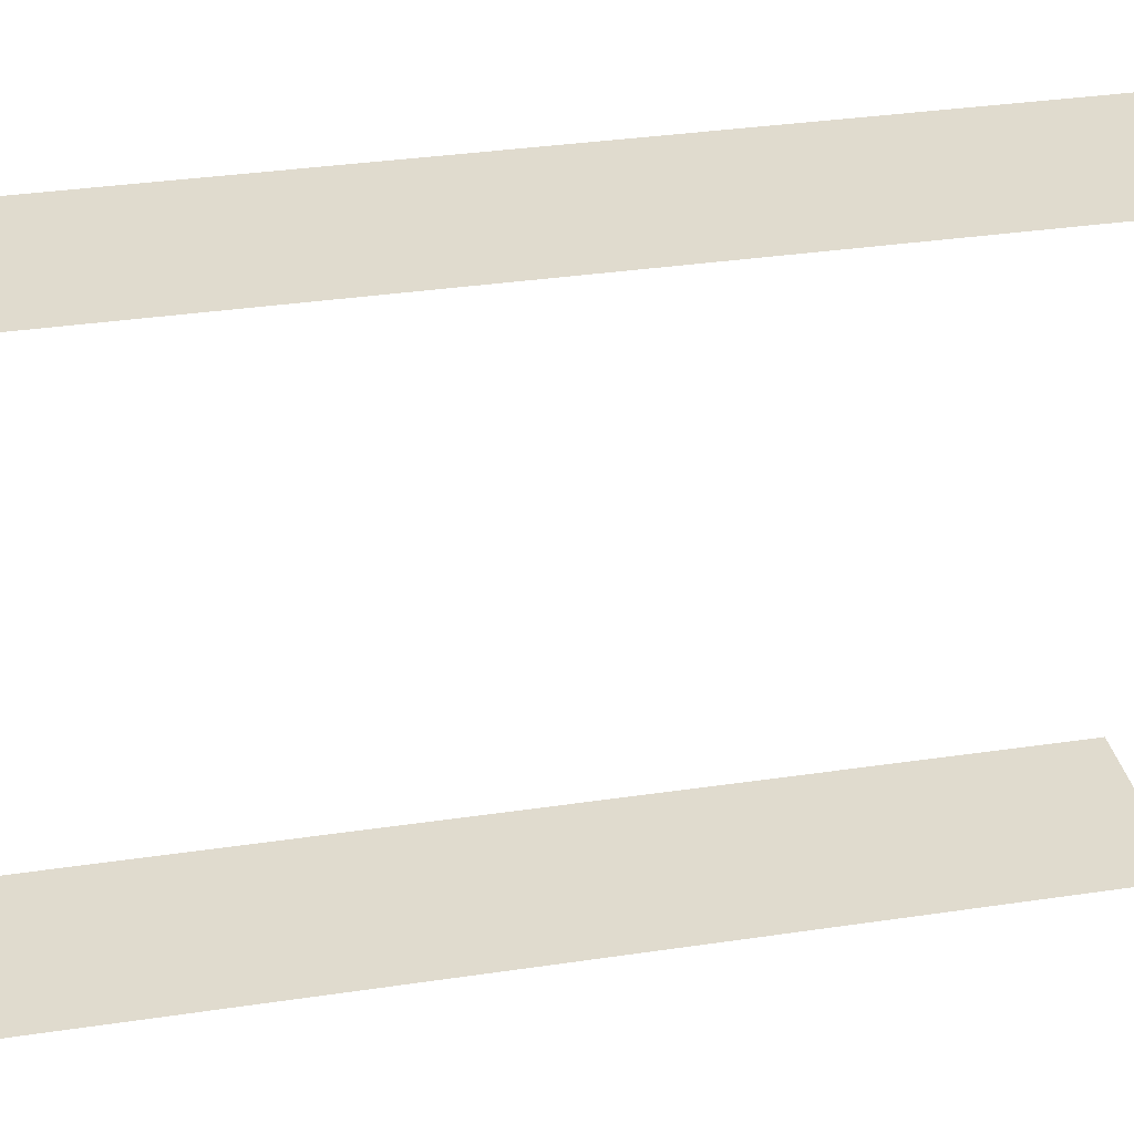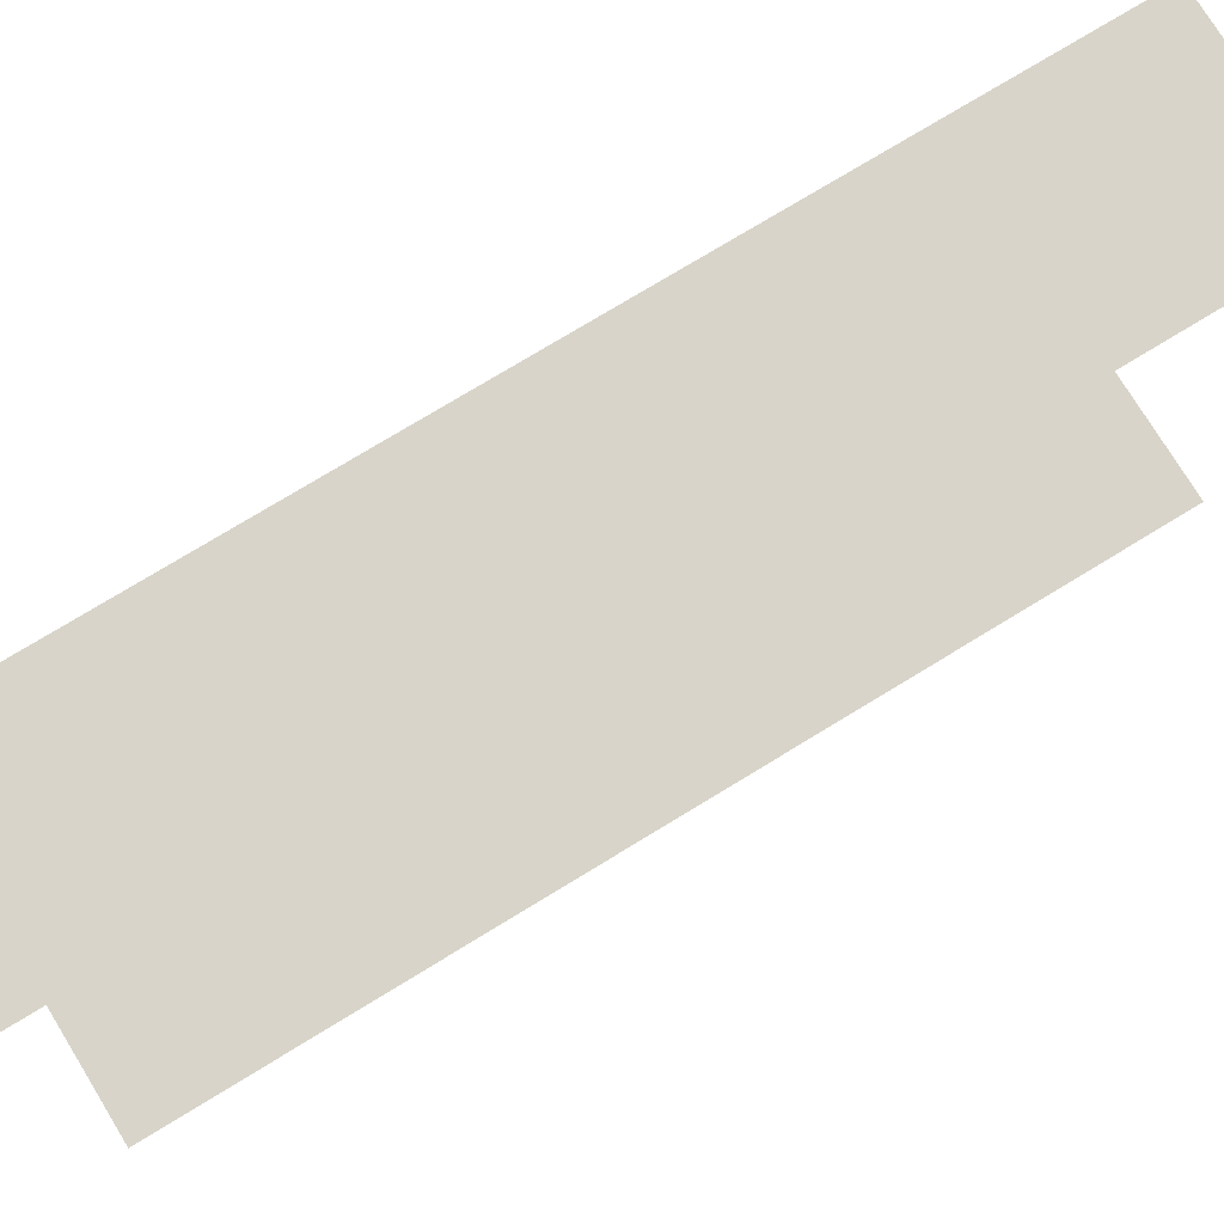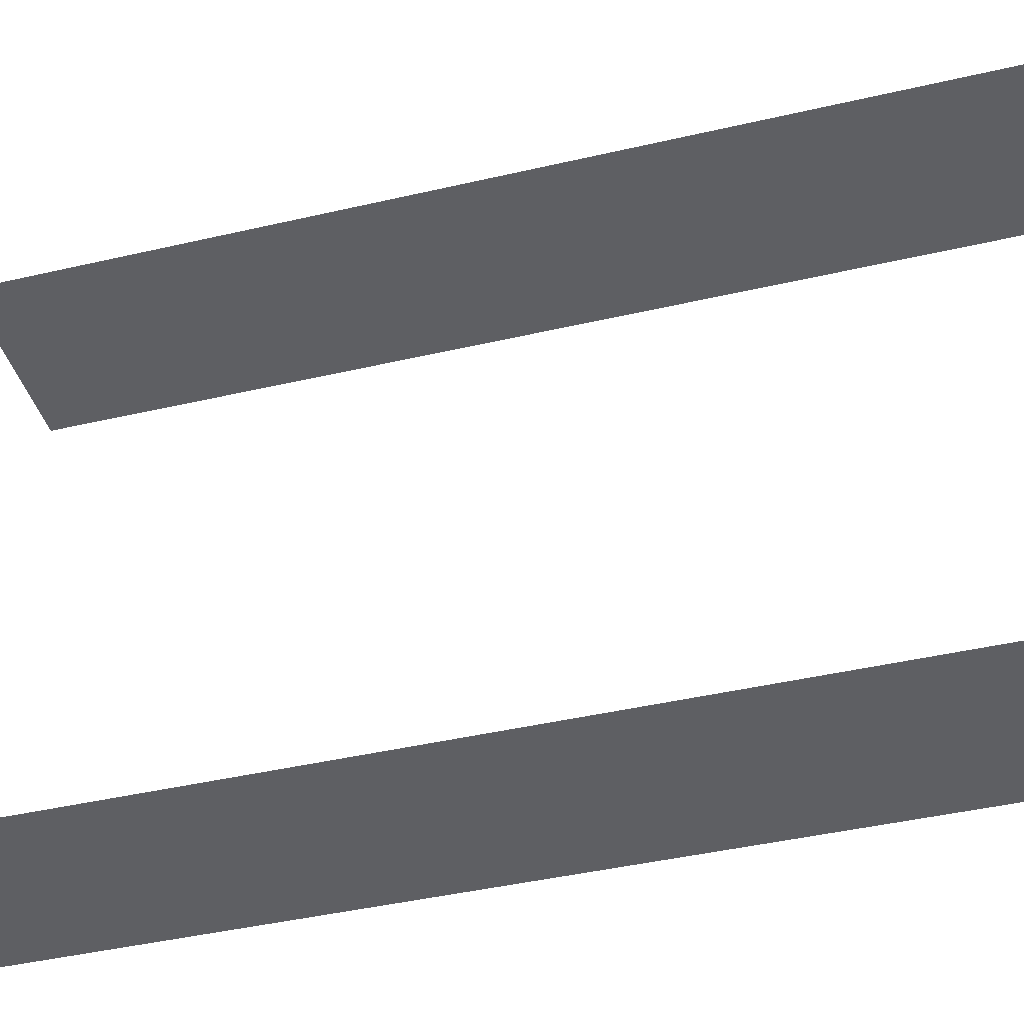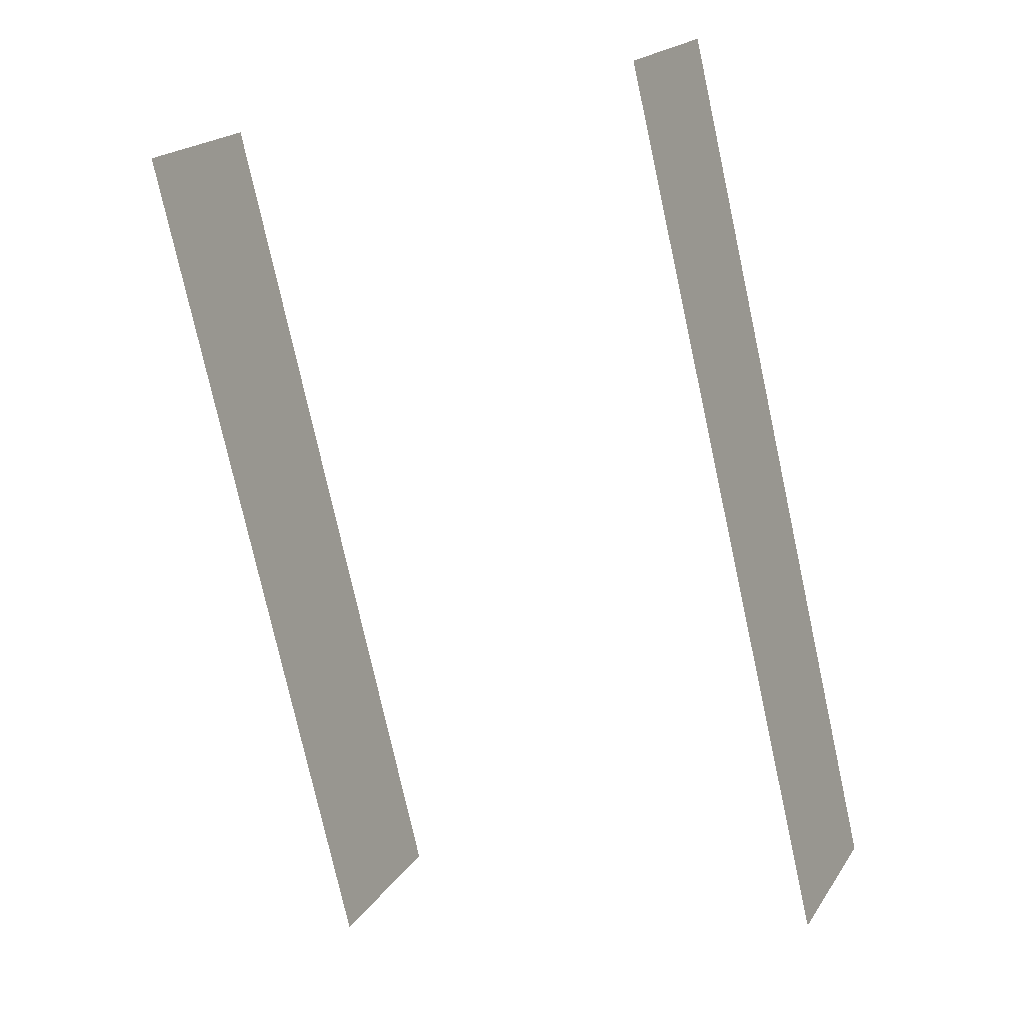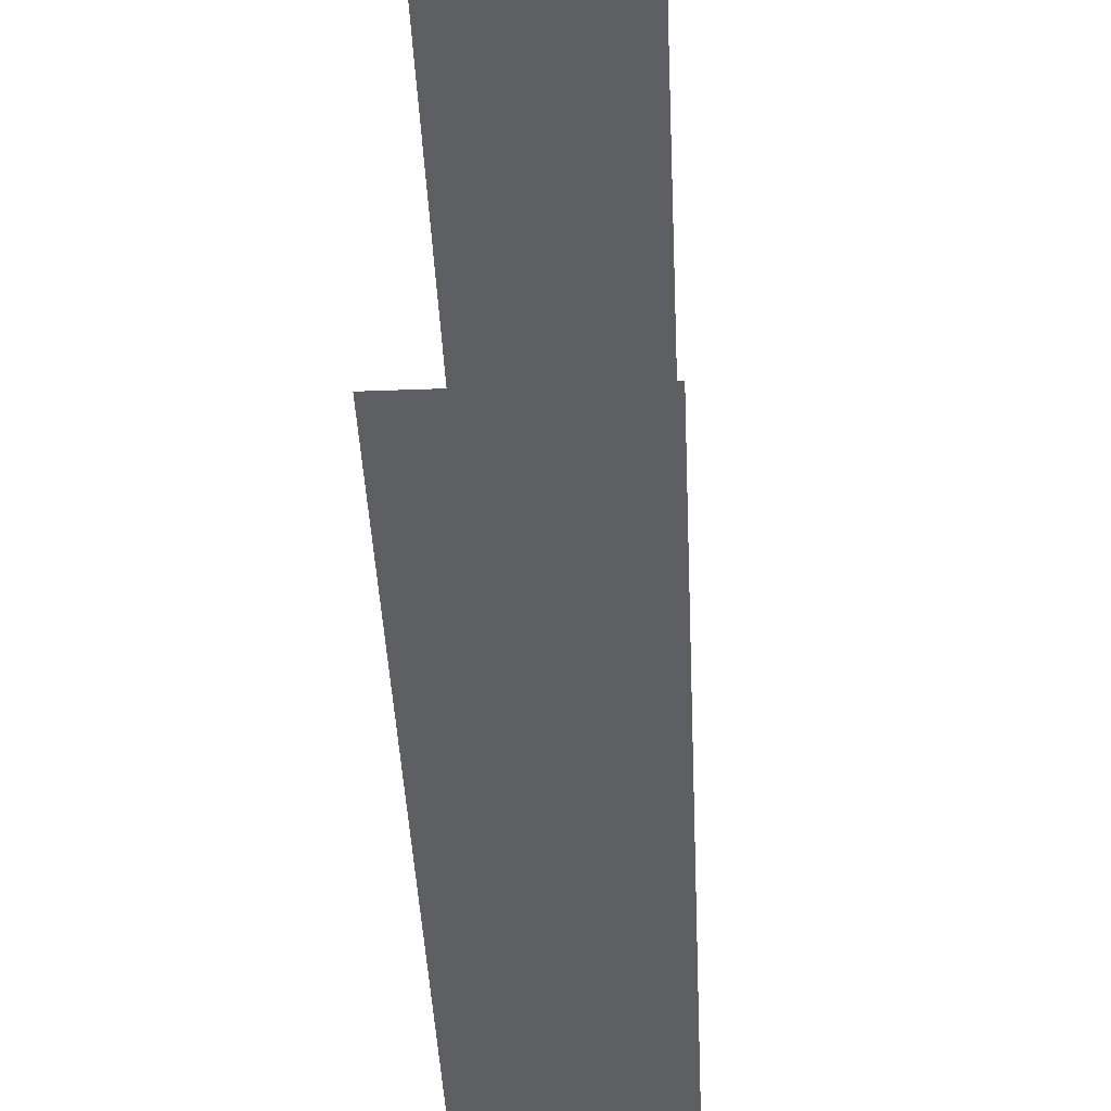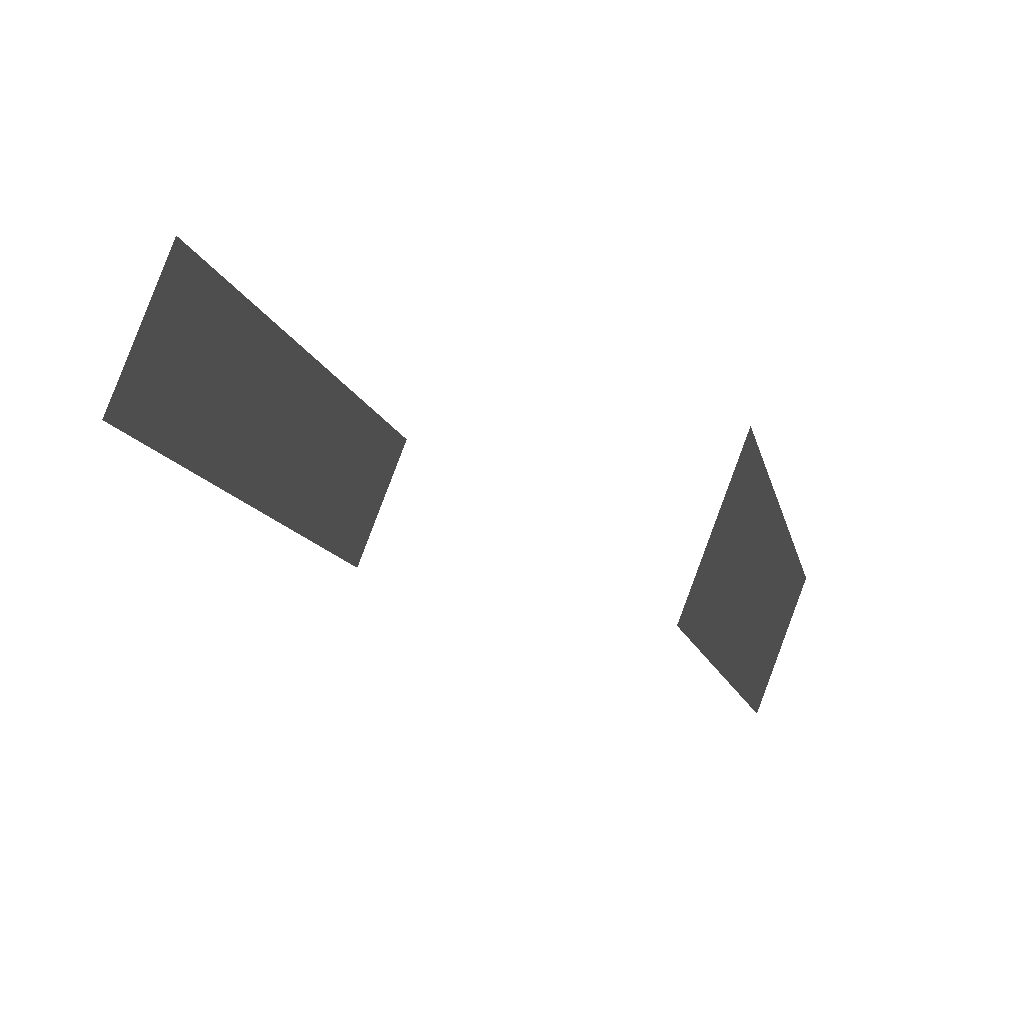
<metadata>
{"format":"obj","ext":"obj","renderer":"f3d","projection":"perspective","resolution":1024,"background":"white","views":[{"elev":33.4,"azim":-129.5,"up":"+Z"},{"elev":75.2,"azim":30.7,"up":"+Z"},{"elev":-40.9,"azim":78.2,"up":"+Z"},{"elev":-11.3,"azim":117.3,"up":"+Y"},{"elev":-41.9,"azim":-25.3,"up":"+Z"},{"elev":53.9,"azim":113.5,"up":"+Y"}]}
</metadata>
<code>
o geometryt000010000010000110010110000110000110100000110000st5
v 942.2 -110.4 424.2
v 947.6 -113.2 424.2
v 946.5 -115.4 424.2
v 928 -137.2 424.2
v 933.4 -140.1 424.2
v 946.5 -115.4 443
v 942.2 -110.4 443
v 928 -137.2 443
v 947.6 -113.2 443
v 933.4 -140.1 443
f 1 2 3
f 4 3 5
f 4 1 3
f 6 7 8
f 9 7 6
f 6 8 10

</code>
